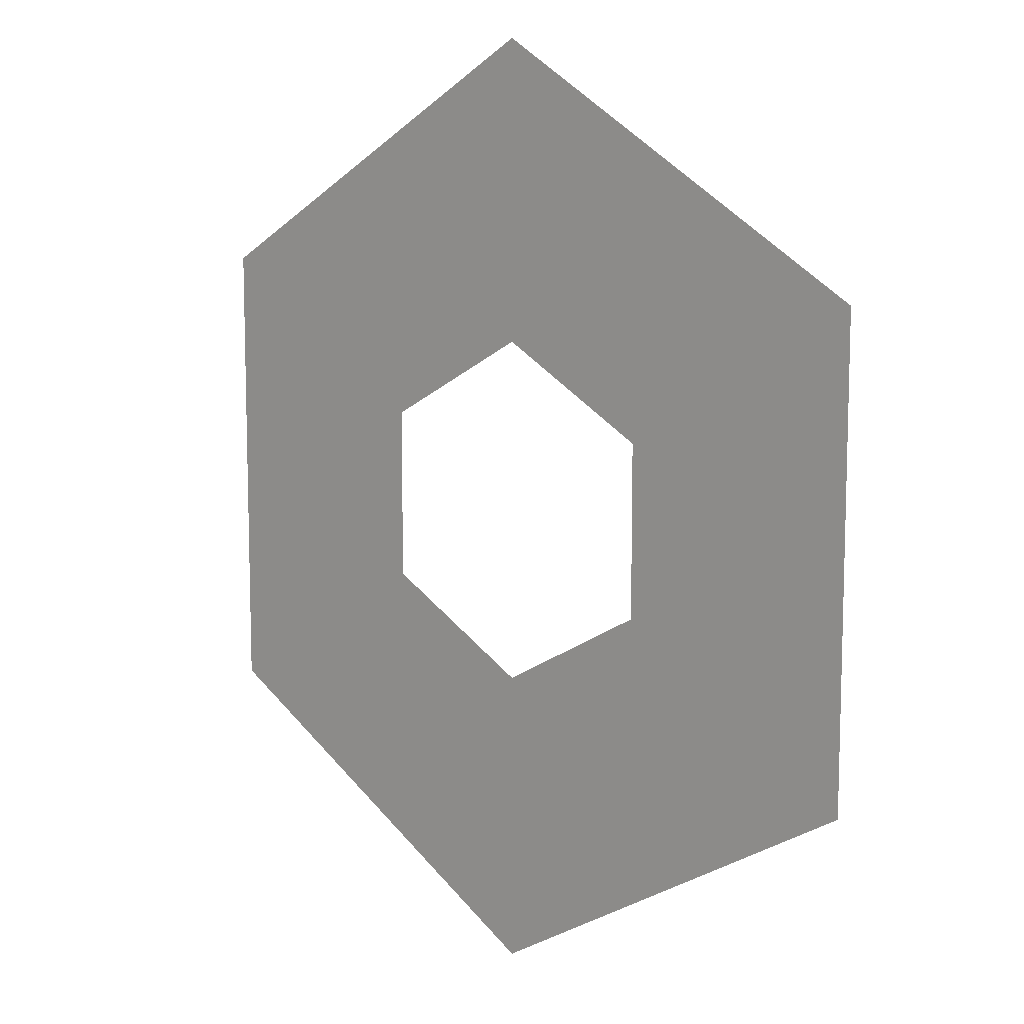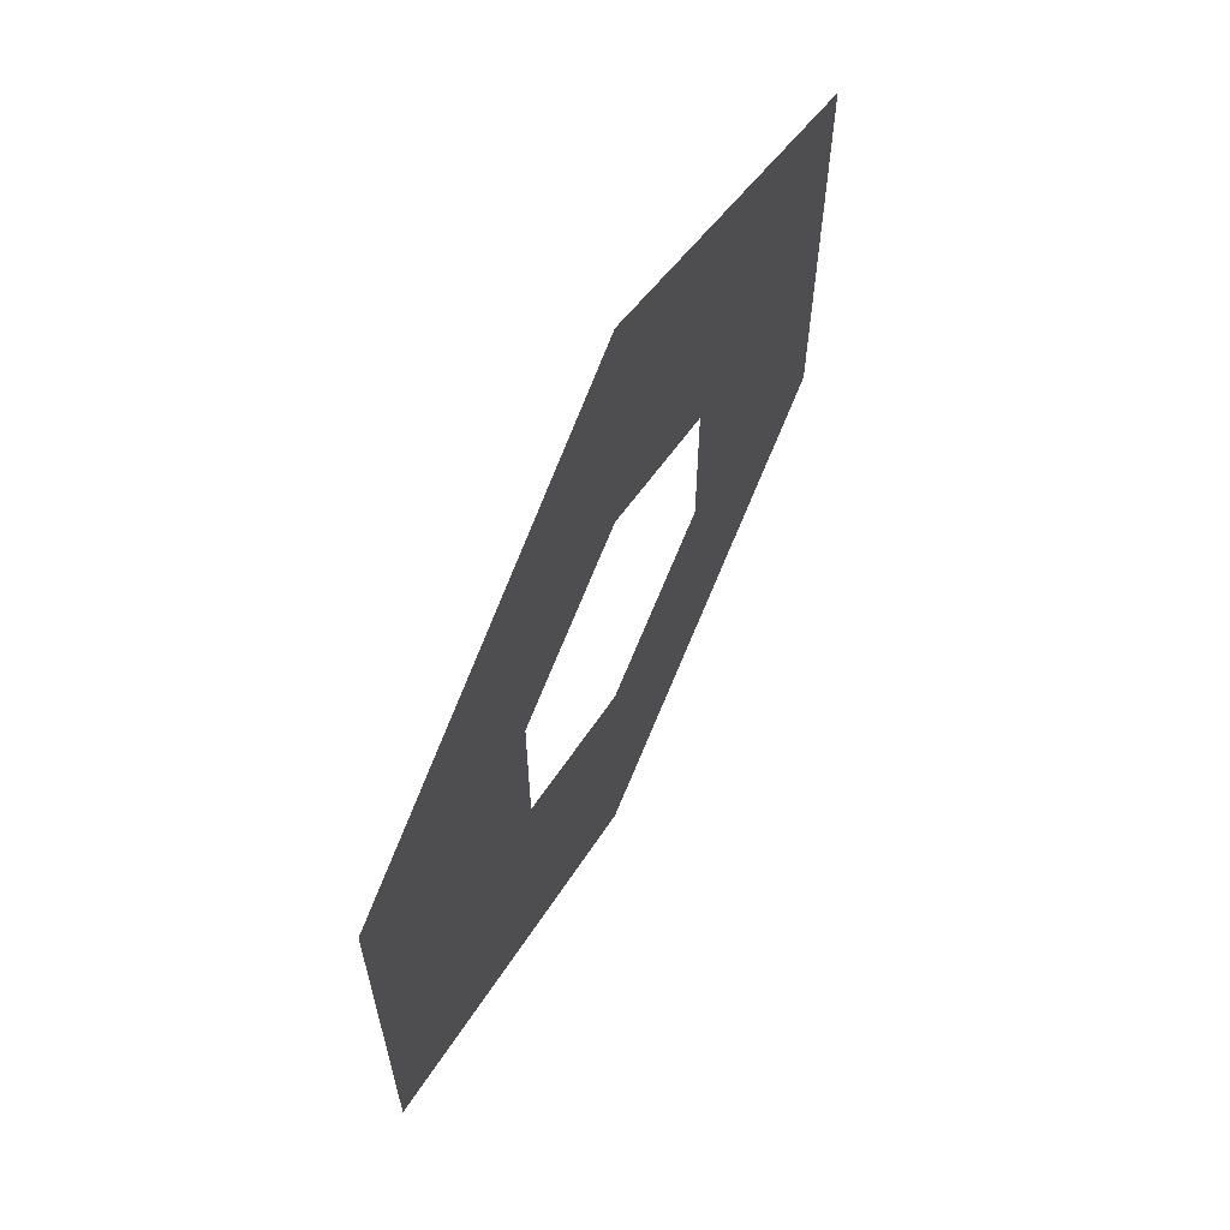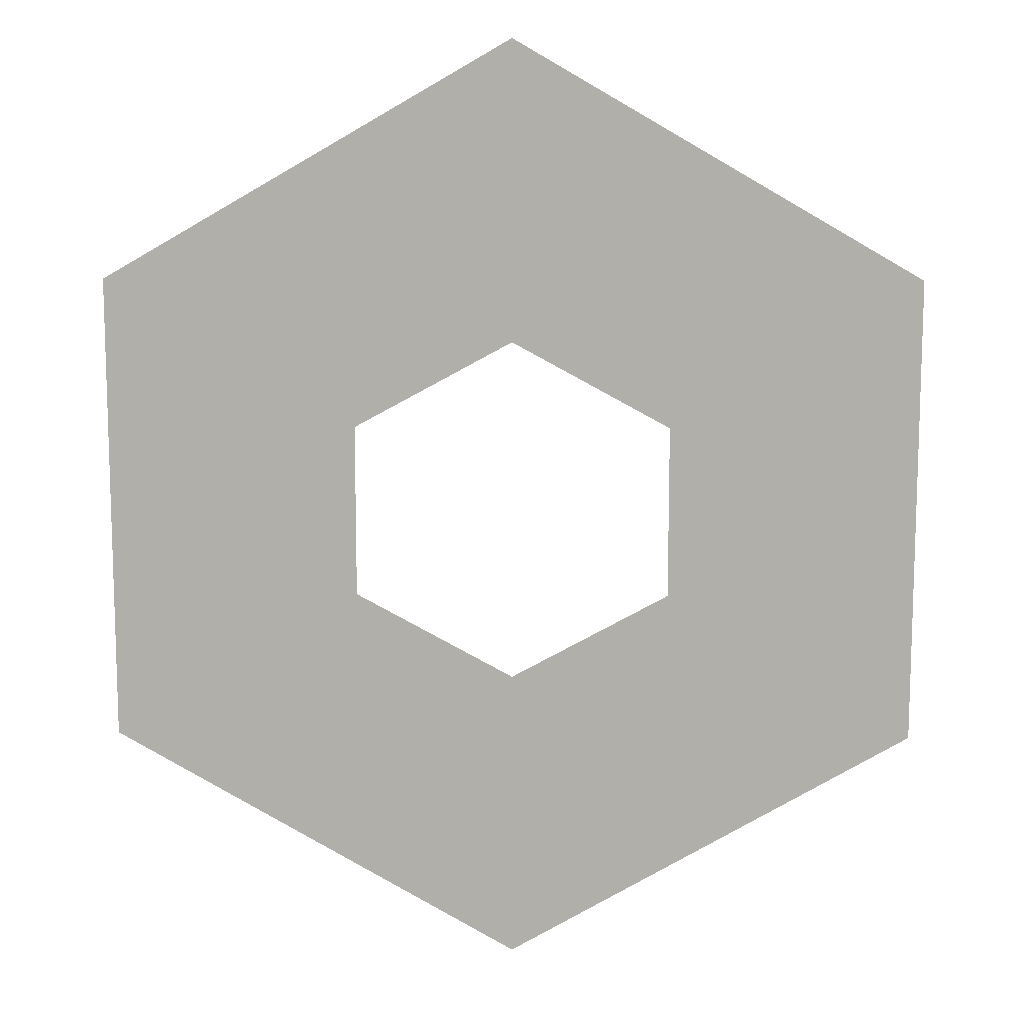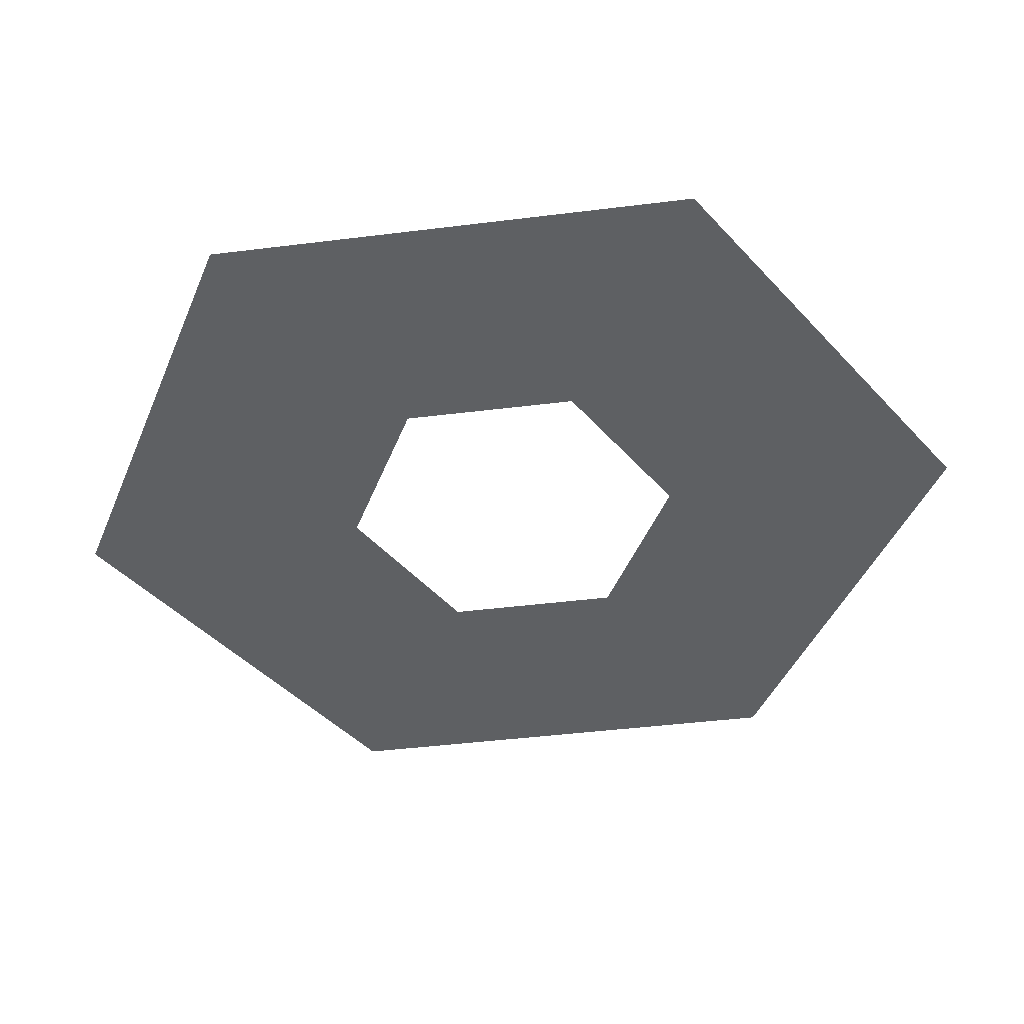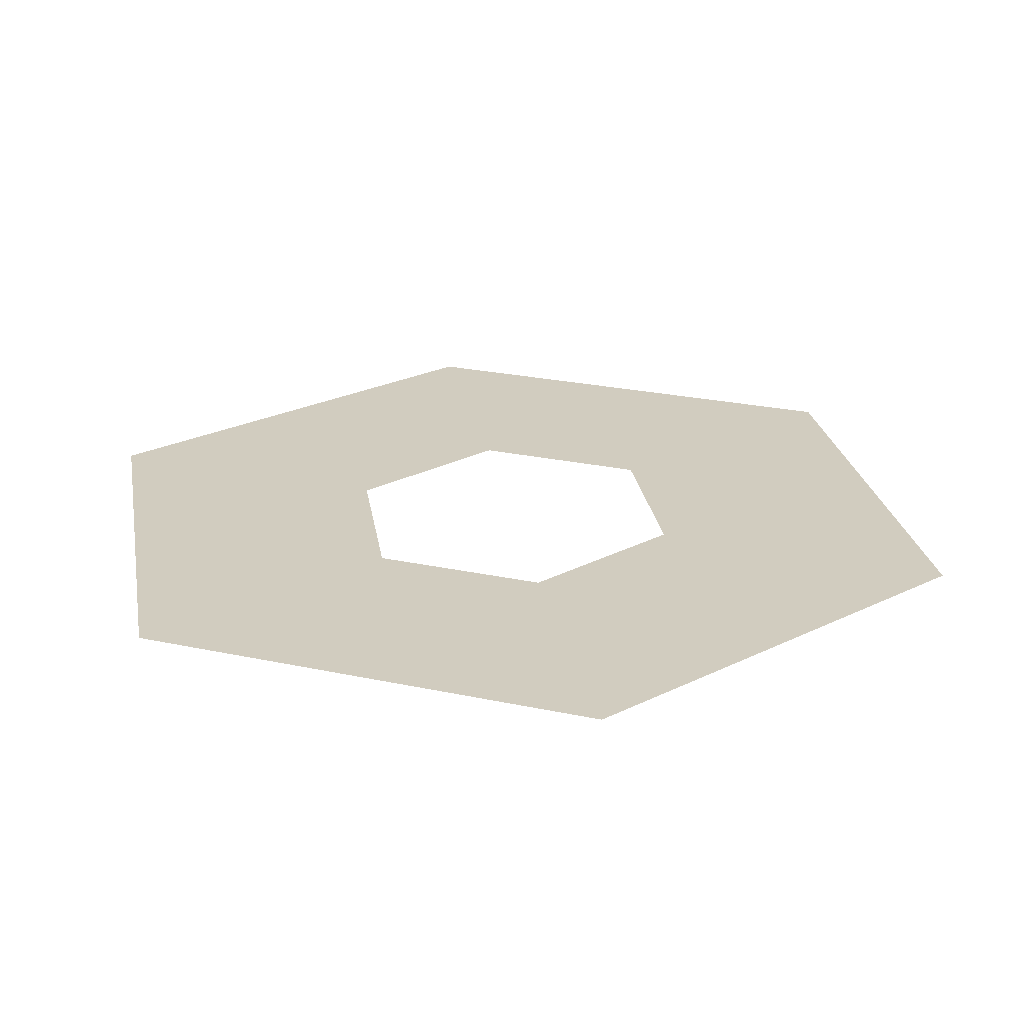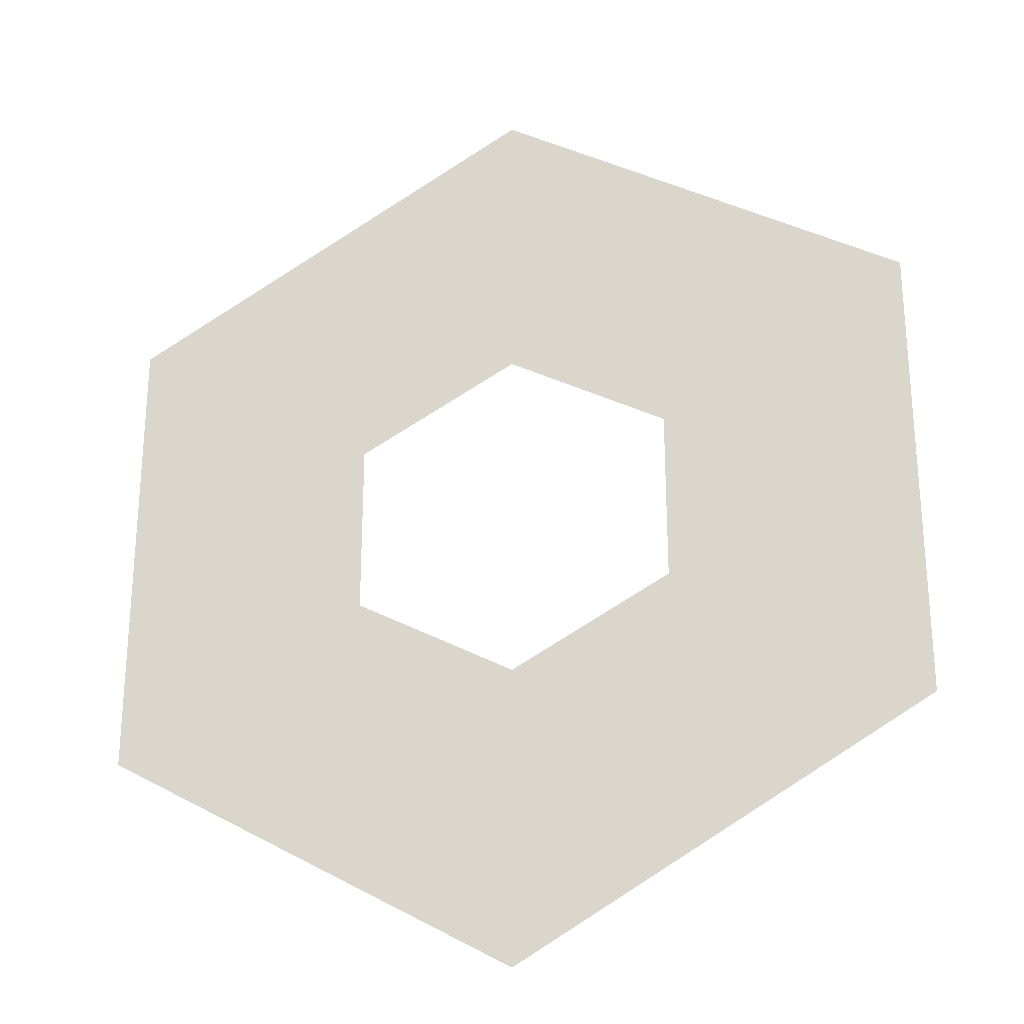
<metadata>
{"format":"obj","ext":"obj","renderer":"f3d","projection":"perspective","resolution":1024,"background":"white","views":[{"elev":10.4,"azim":-137.0,"up":"+Z"},{"elev":65.0,"azim":116.7,"up":"+Z"},{"elev":11.8,"azim":1.4,"up":"+Z"},{"elev":-42.7,"azim":-81.5,"up":"+Y"},{"elev":23.8,"azim":-69.9,"up":"+Y"},{"elev":-26.6,"azim":-166.1,"up":"+Z"}]}
</metadata>
<code>
o Circle
v 0 0 -1
v -0.866 0 -0.5
v -0.866 0 0.5
v 0 0 1
v 0.866 0 0.5
v 0.866 0 -0.5
v 0 0 -0.3674
v -0.3367 0 -0.1837
v -0.3367 0 0.1837
v 0 0 0.3674
v 0.3367 0 0.1837
v 0.3367 0 -0.1837
f 5 6 12
f 1 2 7
f 4 5 10
f 3 4 10
f 6 1 7
f 2 3 9
f 11 5 12
f 2 8 7
f 5 11 10
f 9 3 10
f 12 6 7
f 8 2 9

</code>
